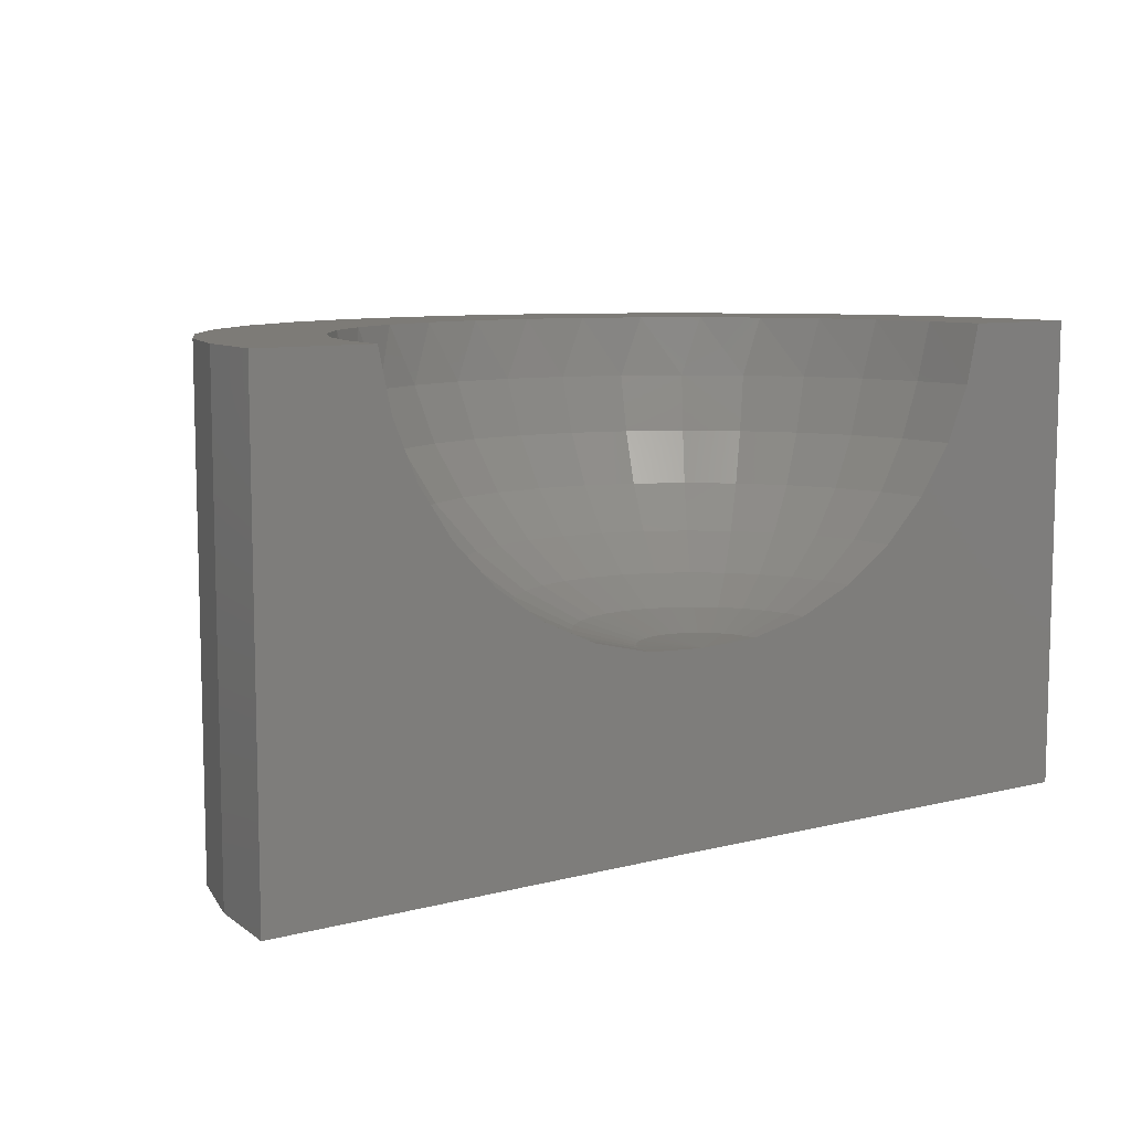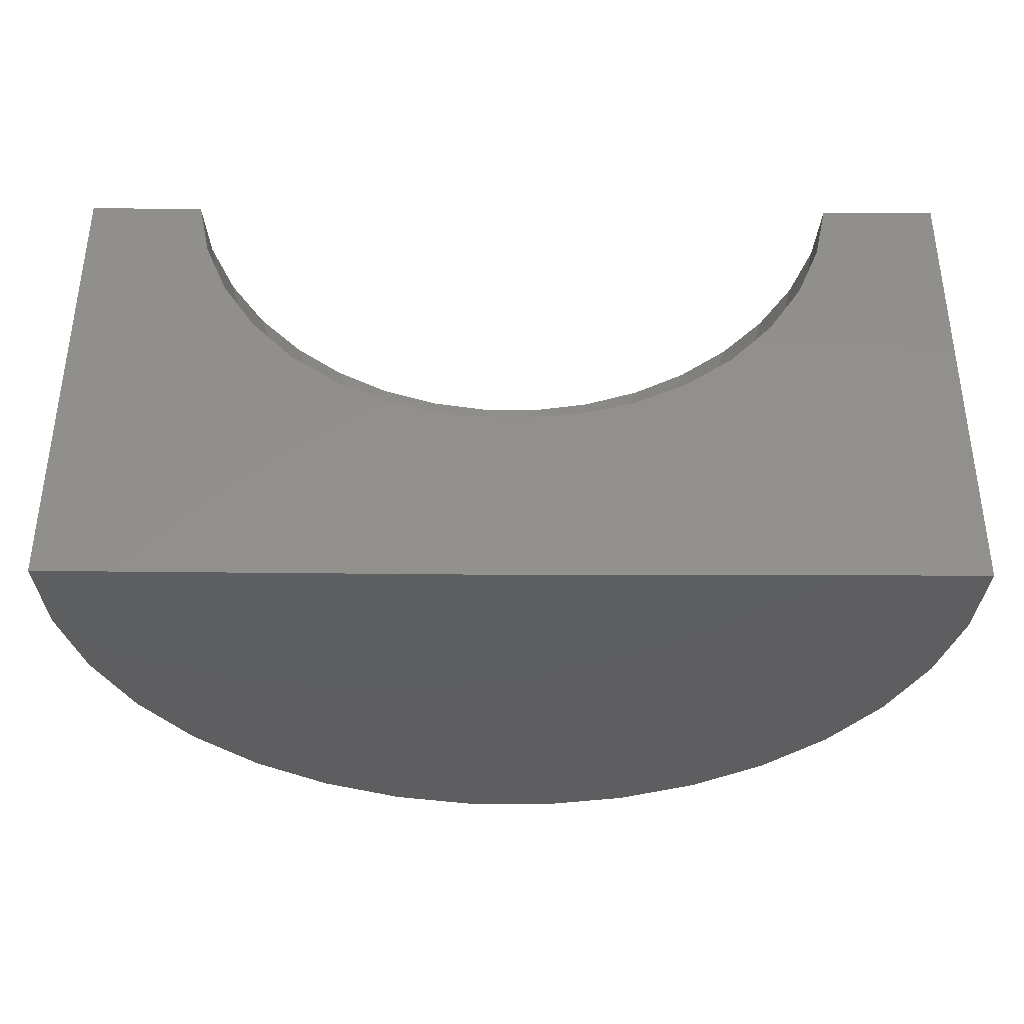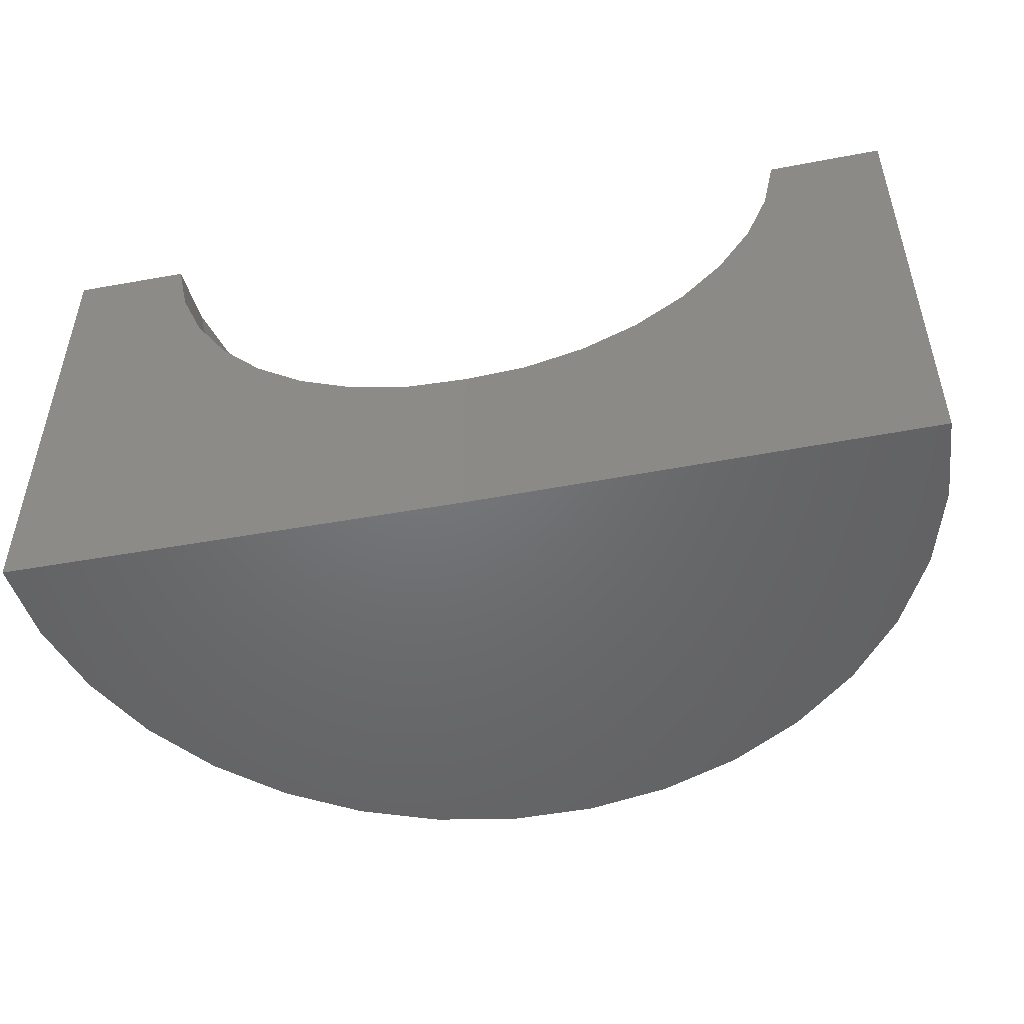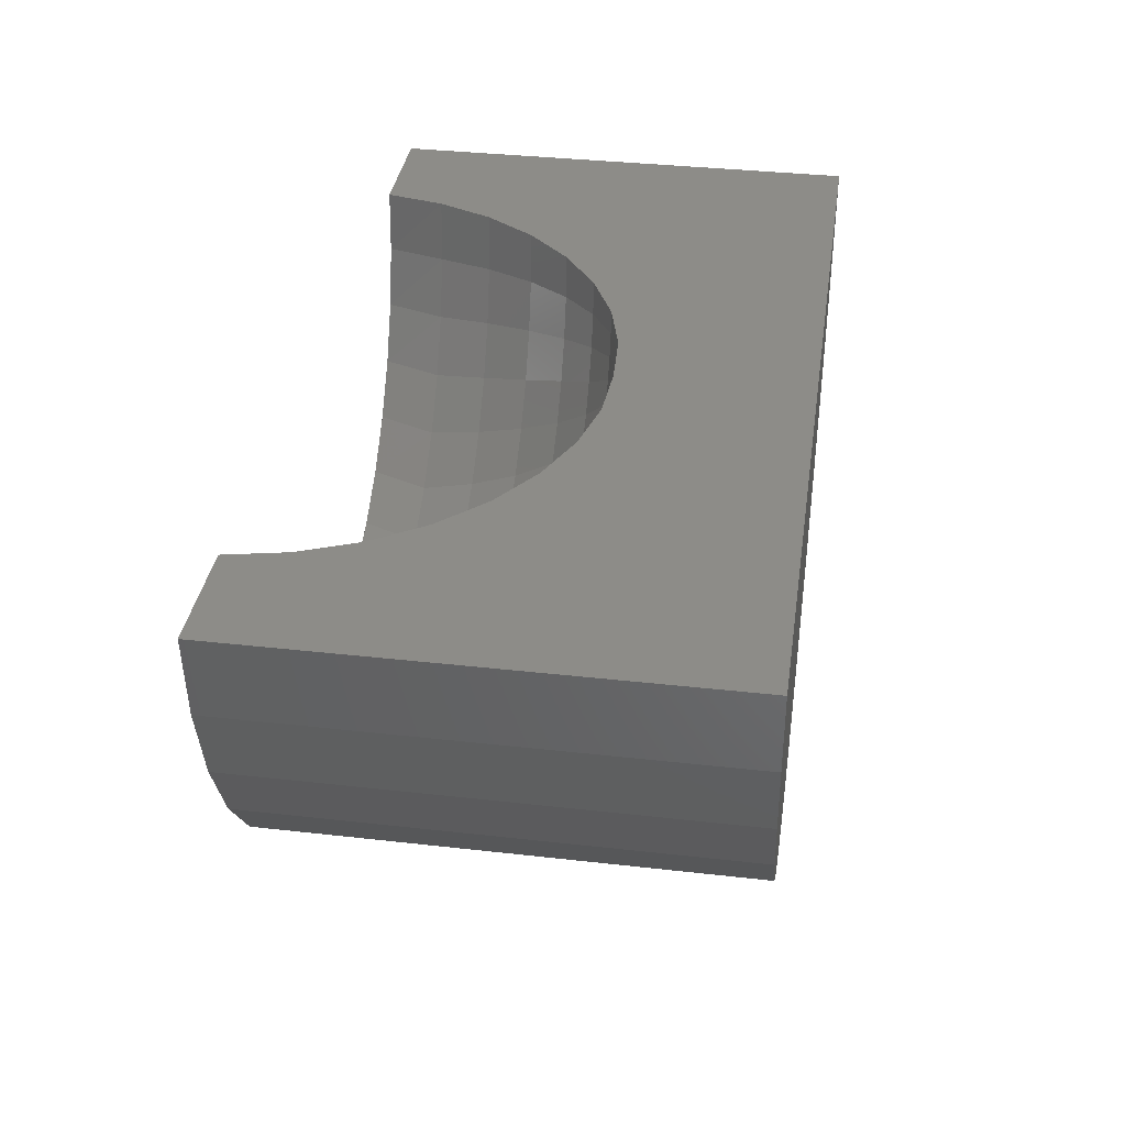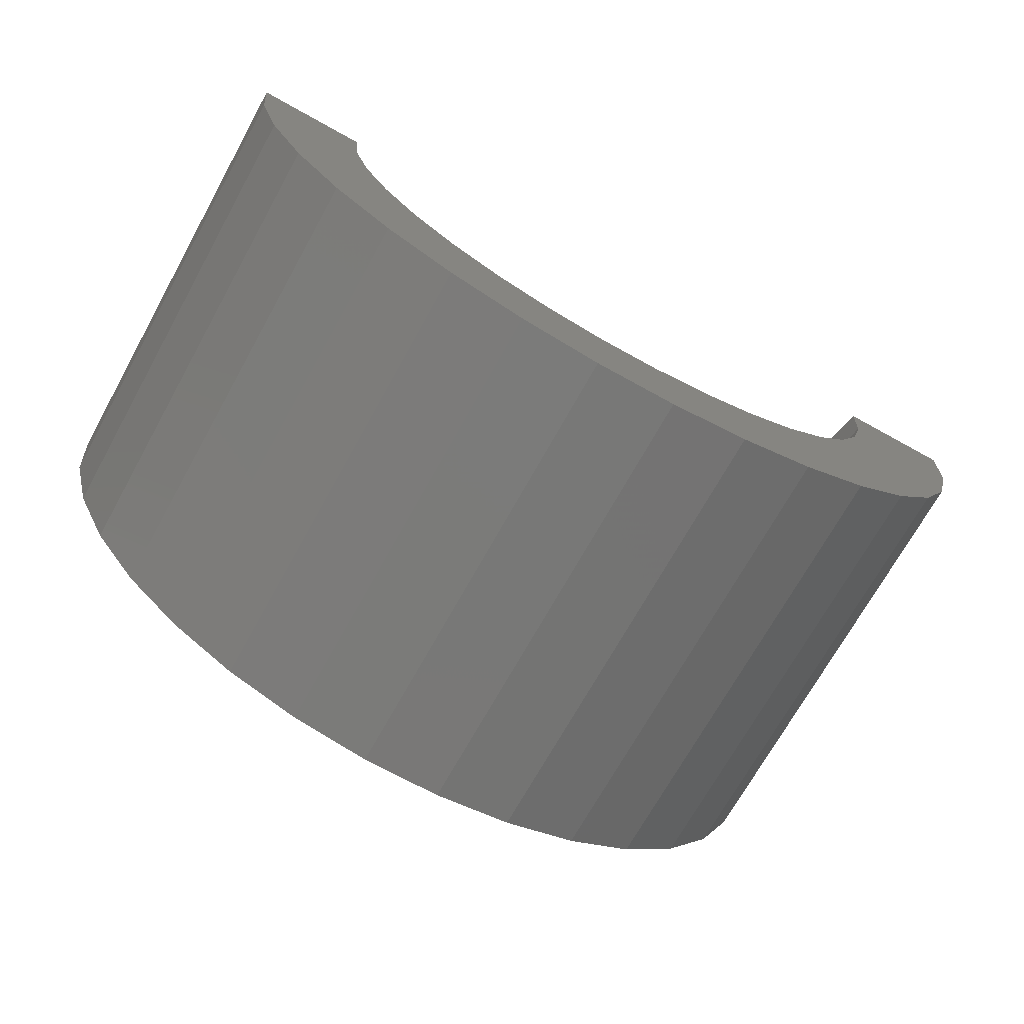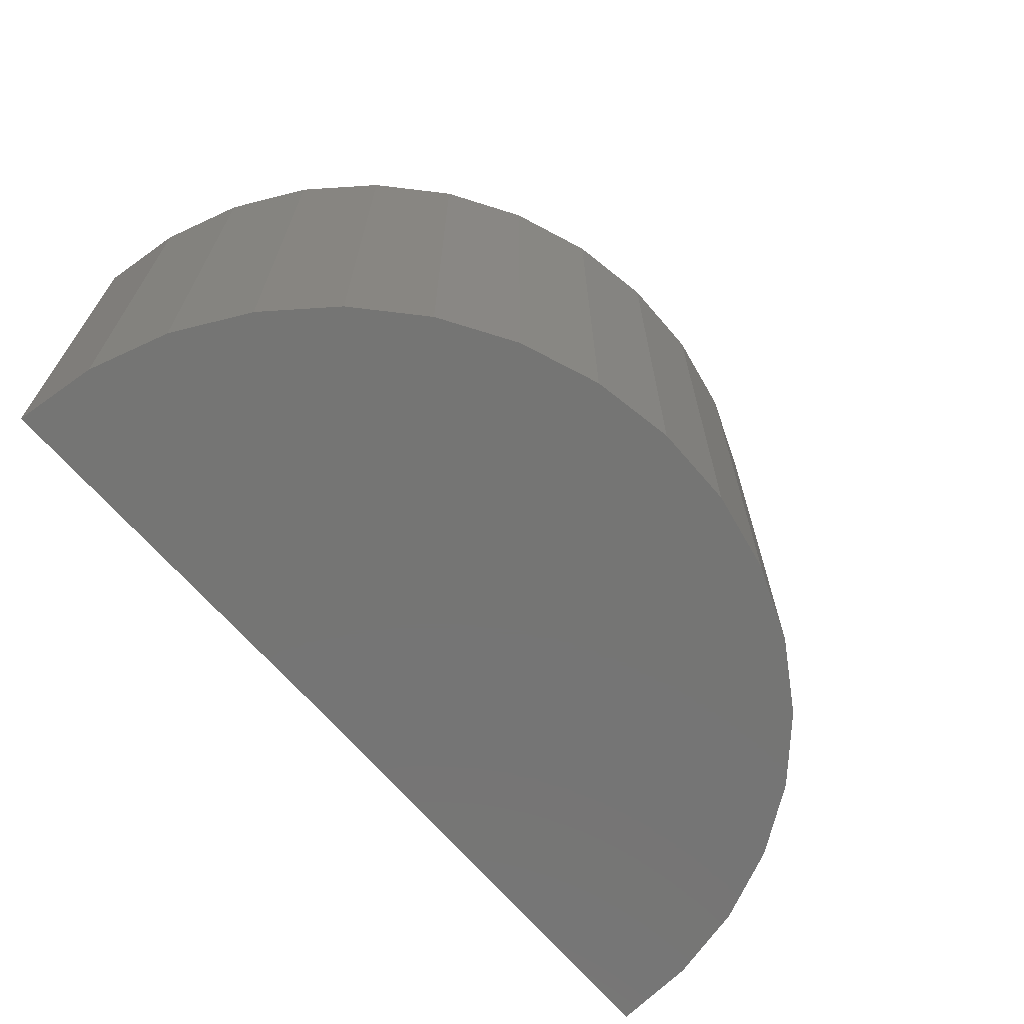
<metadata>
{"format":"stl","ext":"stl","renderer":"f3d","projection":"perspective","resolution":1024,"background":"white","views":[{"elev":8.8,"azim":145.8,"up":"+Z"},{"elev":53.4,"azim":-179.9,"up":"+Y"},{"elev":-49.2,"azim":-168.0,"up":"+Z"},{"elev":36.2,"azim":98.4,"up":"+Y"},{"elev":-71.2,"azim":-29.1,"up":"+Y"},{"elev":-67.2,"azim":-49.1,"up":"+Z"}]}
</metadata>
<code>
# stl→obj: 175 verts, 346 faces
v 0.7101 0.008753 -8.705e-17
v -0.0004112 7.888e-17 -4.351e-17
v -0.0004112 7.888e-17 0.3
v 0.0948 0.001173 0.3048
v 0.1875 0.002315 0.3271
v 0.2744 0.003385 0.3664
v 0.3524 0.004347 0.4211
v 0.4189 0.005167 0.4894
v 0.4716 0.005815 0.5689
v 0.5085 0.006271 0.6568
v 0.5285 0.006516 0.75
v 0.7101 0.008753 0.75
v -0.7109 0 0
v -0.7109 5.099e-33 0.75
v -0.5294 1.437e-16 0.75
v -0.5094 1.412e-16 0.6568
v -0.4725 1.367e-16 0.5689
v -0.4198 1.302e-16 0.4894
v -0.3533 1.221e-16 0.4211
v -0.2752 1.125e-16 0.3664
v -0.1883 1.019e-16 0.3271
v -0.09563 9.055e-17 0.3048
v 0.6995 -0.1225 -9.838e-17
v 0.6995 -0.1225 0.75
v 0.6649 -0.2495 -9.627e-17
v 0.6649 -0.2495 0.75
v 0.6075 -0.3679 -9.275e-17
v 0.6075 -0.3679 0.75
v 0.5292 -0.4737 -8.795e-17
v 0.5292 -0.4737 0.75
v 0.4327 -0.5633 -8.204e-17
v 0.4327 -0.5633 0.75
v 0.3214 -0.6335 -7.522e-17
v 0.3214 -0.6335 0.75
v 0.199 -0.682 -6.773e-17
v 0.199 -0.682 0.75
v 0.06976 -0.7071 -5.981e-17
v 0.06976 -0.7071 0.75
v -0.06187 -0.7079 -5.175e-17
v -0.06187 -0.7079 0.75
v -0.1914 -0.6844 -4.381e-17
v -0.1914 -0.6844 0.75
v -0.3144 -0.6374 -3.628e-17
v -0.3144 -0.6374 0.75
v -0.4265 -0.5686 -2.941e-17
v -0.4265 -0.5686 0.75
v -0.5241 -0.4802 -2.343e-17
v -0.5241 -0.4802 0.75
v -0.6037 -0.3754 -1.856e-17
v -0.6037 -0.3754 0.75
v -0.6626 -0.2576 -1.495e-17
v -0.6626 -0.2576 0.75
v -0.6987 -0.1311 -1.273e-17
v -0.6987 -0.1311 0.75
v 0.05183 -0.5264 0.75
v -0.04616 -0.527 0.75
v 0.5206 -0.09116 0.75
v 0.4949 -0.1857 0.75
v 0.4521 -0.2739 0.75
v 0.3938 -0.3527 0.75
v 0.322 -0.4193 0.75
v 0.2391 -0.4716 0.75
v 0.148 -0.5077 0.75
v -0.5203 -0.09757 0.75
v -0.4934 -0.1918 0.75
v -0.4495 -0.2794 0.75
v -0.3903 -0.3575 0.75
v -0.3176 -0.4233 0.75
v -0.2341 -0.4745 0.75
v -0.1426 -0.5095 0.75
v -0.4995 -0.09968 0.6568
v -0.4704 -0.1955 0.6568
v -0.423 -0.2838 0.6568
v -0.3592 -0.361 0.6568
v -0.2816 -0.4243 0.6568
v -0.193 -0.4711 0.6568
v -0.09702 -0.4997 0.6568
v 0.002724 -0.509 0.6568
v 0.1023 -0.4985 0.6568
v 0.198 -0.4687 0.6568
v 0.2859 -0.4208 0.6568
v 0.3628 -0.3566 0.6568
v 0.4256 -0.2785 0.6568
v 0.4719 -0.1897 0.6568
v 0.4999 -0.09353 0.6568
v -0.09379 -0.01865 0.3048
v -0.08833 -0.03658 0.3048
v -0.07946 -0.05308 0.3048
v -0.06754 -0.06754 0.3048
v -0.05301 -0.07938 0.3048
v -0.03644 -0.08814 0.3048
v -0.01848 -0.09349 0.3048
v 0.0001754 -0.09522 0.3048
v 0.01881 -0.09326 0.3048
v 0.0367 -0.08769 0.3048
v 0.05316 -0.07872 0.3048
v 0.06754 -0.06671 0.3048
v 0.07929 -0.05211 0.3048
v 0.08795 -0.03549 0.3048
v 0.09319 -0.0175 0.3048
v 0.4636 -0.08674 0.5689
v 0.4118 -0.07706 0.4894
v 0.3464 -0.06484 0.4211
v 0.2697 -0.05049 0.3664
v 0.1843 -0.03453 0.3271
v -0.4633 -0.09245 0.5689
v -0.4117 -0.08213 0.4894
v -0.3464 -0.06911 0.4211
v -0.2699 -0.05382 0.3664
v -0.1847 -0.0368 0.3271
v -0.4362 -0.1813 0.5689
v -0.3876 -0.1611 0.4894
v -0.3262 -0.1355 0.4211
v -0.2541 -0.1055 0.3664
v -0.1739 -0.07217 0.3271
v -0.3923 -0.2632 0.5689
v -0.3486 -0.2338 0.4894
v -0.2933 -0.1967 0.4211
v -0.2285 -0.1532 0.3664
v -0.1564 -0.1047 0.3271
v -0.3332 -0.3348 0.5689
v -0.296 -0.2975 0.4894
v -0.2491 -0.2503 0.4211
v -0.1941 -0.1949 0.3664
v -0.1329 -0.1333 0.3271
v -0.2611 -0.3935 0.5689
v -0.2321 -0.3496 0.4894
v -0.1953 -0.2941 0.4211
v -0.1522 -0.2291 0.3664
v -0.1042 -0.1566 0.3271
v -0.179 -0.4369 0.5689
v -0.1591 -0.3882 0.4894
v -0.1339 -0.3266 0.4211
v -0.1044 -0.2544 0.3664
v -0.07151 -0.1739 0.3271
v -0.09001 -0.4635 0.5689
v -0.08001 -0.4118 0.4894
v -0.06738 -0.3464 0.4211
v -0.05257 -0.2698 0.3664
v -0.03607 -0.1845 0.3271
v 0.002497 -0.472 0.5689
v 0.002172 -0.4194 0.4894
v 0.001762 -0.3528 0.4211
v 0.001281 -0.2748 0.3664
v 0.0007462 -0.1879 0.3271
v 0.09489 -0.4623 0.5689
v 0.08425 -0.4107 0.4894
v 0.07082 -0.3456 0.4211
v 0.05506 -0.2691 0.3664
v 0.03752 -0.184 0.3271
v 0.1836 -0.4347 0.5689
v 0.1631 -0.3862 0.4894
v 0.1371 -0.3249 0.4211
v 0.1067 -0.2531 0.3664
v 0.07283 -0.173 0.3271
v 0.2652 -0.3903 0.5689
v 0.2355 -0.3467 0.4894
v 0.1981 -0.2917 0.4211
v 0.1542 -0.2272 0.3664
v 0.1053 -0.1553 0.3271
v 0.3364 -0.3307 0.5689
v 0.2989 -0.2938 0.4894
v 0.2514 -0.2472 0.4211
v 0.1957 -0.1925 0.3664
v 0.1337 -0.1316 0.3271
v 0.3947 -0.2583 0.5689
v 0.3506 -0.2295 0.4894
v 0.2949 -0.1931 0.4211
v 0.2296 -0.1504 0.3664
v 0.1569 -0.1028 0.3271
v 0.4376 -0.1759 0.5689
v 0.3888 -0.1563 0.4894
v 0.327 -0.1315 0.4211
v 0.2546 -0.1024 0.3664
v 0.1739 -0.07003 0.3271
f 1 2 3
f 1 3 4
f 1 4 5
f 1 5 6
f 1 6 7
f 1 7 8
f 1 8 9
f 1 9 10
f 1 10 11
f 1 11 12
f 13 14 15
f 13 15 16
f 13 16 17
f 13 17 18
f 13 18 19
f 13 19 20
f 13 20 21
f 13 21 22
f 13 22 3
f 13 3 2
f 1 12 23
f 23 12 24
f 23 24 25
f 25 24 26
f 25 26 27
f 27 26 28
f 27 28 29
f 29 28 30
f 29 30 31
f 31 30 32
f 31 32 33
f 33 32 34
f 33 34 35
f 35 34 36
f 35 36 37
f 37 36 38
f 37 38 39
f 39 38 40
f 39 40 41
f 41 40 42
f 41 42 43
f 43 42 44
f 43 44 45
f 45 44 46
f 45 46 47
f 47 46 48
f 47 48 49
f 49 48 50
f 49 50 51
f 51 50 52
f 51 52 53
f 53 52 54
f 53 54 13
f 13 54 14
f 32 55 56
f 12 11 24
f 24 11 57
f 24 57 26
f 26 57 58
f 26 58 59
f 26 59 28
f 28 59 60
f 28 60 30
f 30 60 61
f 30 61 62
f 30 62 32
f 32 62 63
f 32 63 55
f 40 38 42
f 42 38 36
f 42 36 44
f 44 36 34
f 44 34 46
f 46 34 32
f 46 32 56
f 15 14 64
f 64 14 54
f 64 54 65
f 65 54 52
f 65 52 66
f 66 52 67
f 67 52 50
f 67 50 68
f 68 50 48
f 68 48 69
f 69 48 70
f 70 48 46
f 70 46 56
f 64 65 71
f 65 66 72
f 66 67 73
f 67 68 74
f 68 69 75
f 69 70 76
f 70 56 77
f 56 55 78
f 55 63 79
f 63 62 80
f 62 61 81
f 61 60 82
f 60 59 83
f 59 58 84
f 58 57 85
f 64 16 15
f 3 22 86
f 3 86 87
f 3 87 88
f 3 88 89
f 3 89 90
f 3 90 91
f 3 91 92
f 3 92 93
f 3 93 94
f 3 94 95
f 3 95 96
f 3 96 97
f 3 97 98
f 3 98 99
f 3 99 100
f 3 100 4
f 8 101 9
f 9 101 85
f 9 85 10
f 10 85 57
f 10 57 11
f 101 8 102
f 102 8 7
f 102 7 103
f 103 7 6
f 103 6 104
f 104 6 5
f 104 5 105
f 105 5 4
f 105 4 100
f 64 71 16
f 16 71 106
f 16 106 17
f 17 106 107
f 17 107 18
f 18 107 108
f 18 108 19
f 19 108 109
f 19 109 20
f 20 109 110
f 20 110 21
f 21 110 86
f 21 86 22
f 65 72 71
f 71 72 111
f 71 111 106
f 106 111 112
f 106 112 107
f 107 112 113
f 107 113 108
f 108 113 114
f 108 114 109
f 109 114 115
f 109 115 110
f 110 115 87
f 110 87 86
f 66 73 72
f 72 73 116
f 72 116 111
f 111 116 117
f 111 117 112
f 112 117 118
f 112 118 113
f 113 118 119
f 113 119 114
f 114 119 120
f 114 120 115
f 115 120 88
f 115 88 87
f 67 74 73
f 73 74 121
f 73 121 116
f 116 121 122
f 116 122 117
f 117 122 123
f 117 123 118
f 118 123 124
f 118 124 119
f 119 124 125
f 119 125 120
f 120 125 89
f 120 89 88
f 68 75 74
f 74 75 126
f 74 126 121
f 121 126 127
f 121 127 122
f 122 127 128
f 122 128 123
f 123 128 129
f 123 129 124
f 124 129 130
f 124 130 125
f 125 130 90
f 125 90 89
f 69 76 75
f 75 76 131
f 75 131 126
f 126 131 132
f 126 132 127
f 127 132 133
f 127 133 128
f 128 133 134
f 128 134 129
f 129 134 135
f 129 135 130
f 130 135 91
f 130 91 90
f 70 77 76
f 76 77 136
f 76 136 131
f 131 136 137
f 131 137 132
f 132 137 138
f 132 138 133
f 133 138 139
f 133 139 134
f 134 139 140
f 134 140 135
f 135 140 92
f 135 92 91
f 56 78 77
f 77 78 141
f 77 141 136
f 136 141 142
f 136 142 137
f 137 142 143
f 137 143 138
f 138 143 144
f 138 144 139
f 139 144 145
f 139 145 140
f 140 145 93
f 140 93 92
f 55 79 78
f 78 79 146
f 78 146 141
f 141 146 147
f 141 147 142
f 142 147 148
f 142 148 143
f 143 148 149
f 143 149 144
f 144 149 150
f 144 150 145
f 145 150 94
f 145 94 93
f 63 80 79
f 79 80 151
f 79 151 146
f 146 151 152
f 146 152 147
f 147 152 153
f 147 153 148
f 148 153 154
f 148 154 149
f 149 154 155
f 149 155 150
f 150 155 95
f 150 95 94
f 62 81 80
f 80 81 156
f 80 156 151
f 151 156 157
f 151 157 152
f 152 157 158
f 152 158 153
f 153 158 159
f 153 159 154
f 154 159 160
f 154 160 155
f 155 160 96
f 155 96 95
f 61 82 81
f 81 82 161
f 81 161 156
f 156 161 162
f 156 162 157
f 157 162 163
f 157 163 158
f 158 163 164
f 158 164 159
f 159 164 165
f 159 165 160
f 160 165 97
f 160 97 96
f 60 83 82
f 82 83 166
f 82 166 161
f 161 166 167
f 161 167 162
f 162 167 168
f 162 168 163
f 163 168 169
f 163 169 164
f 164 169 170
f 164 170 165
f 165 170 98
f 165 98 97
f 59 84 83
f 83 84 171
f 83 171 166
f 166 171 172
f 166 172 167
f 167 172 173
f 167 173 168
f 168 173 174
f 168 174 169
f 169 174 175
f 169 175 170
f 170 175 99
f 170 99 98
f 58 85 84
f 84 85 101
f 84 101 171
f 171 101 102
f 171 102 172
f 172 102 103
f 172 103 173
f 173 103 104
f 173 104 174
f 174 104 105
f 174 105 175
f 175 105 100
f 175 100 99
f 23 2 1
f 29 49 27
f 27 49 51
f 27 51 25
f 25 51 53
f 25 53 23
f 23 53 13
f 23 13 2
f 49 29 47
f 47 29 31
f 47 31 45
f 45 31 33
f 45 33 43
f 43 33 35
f 43 35 41
f 41 35 37
f 41 37 39

</code>
